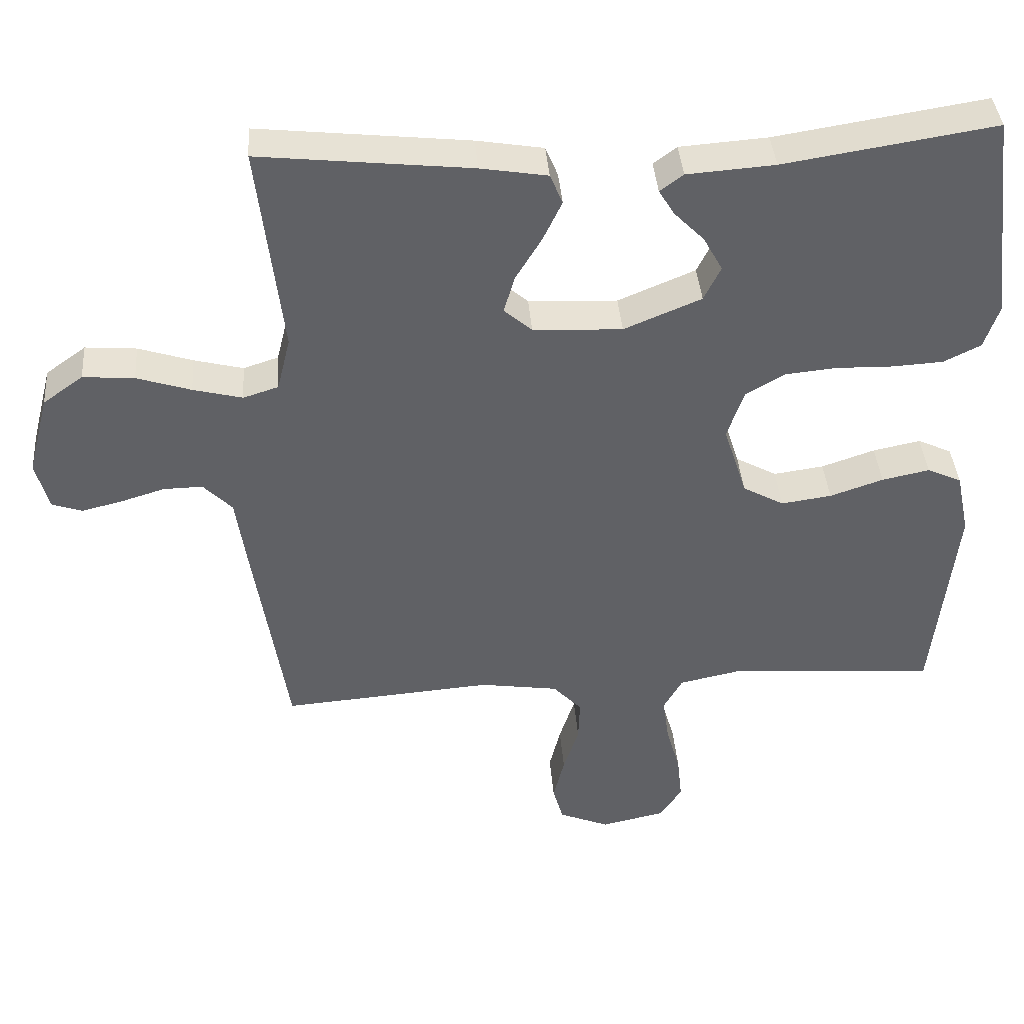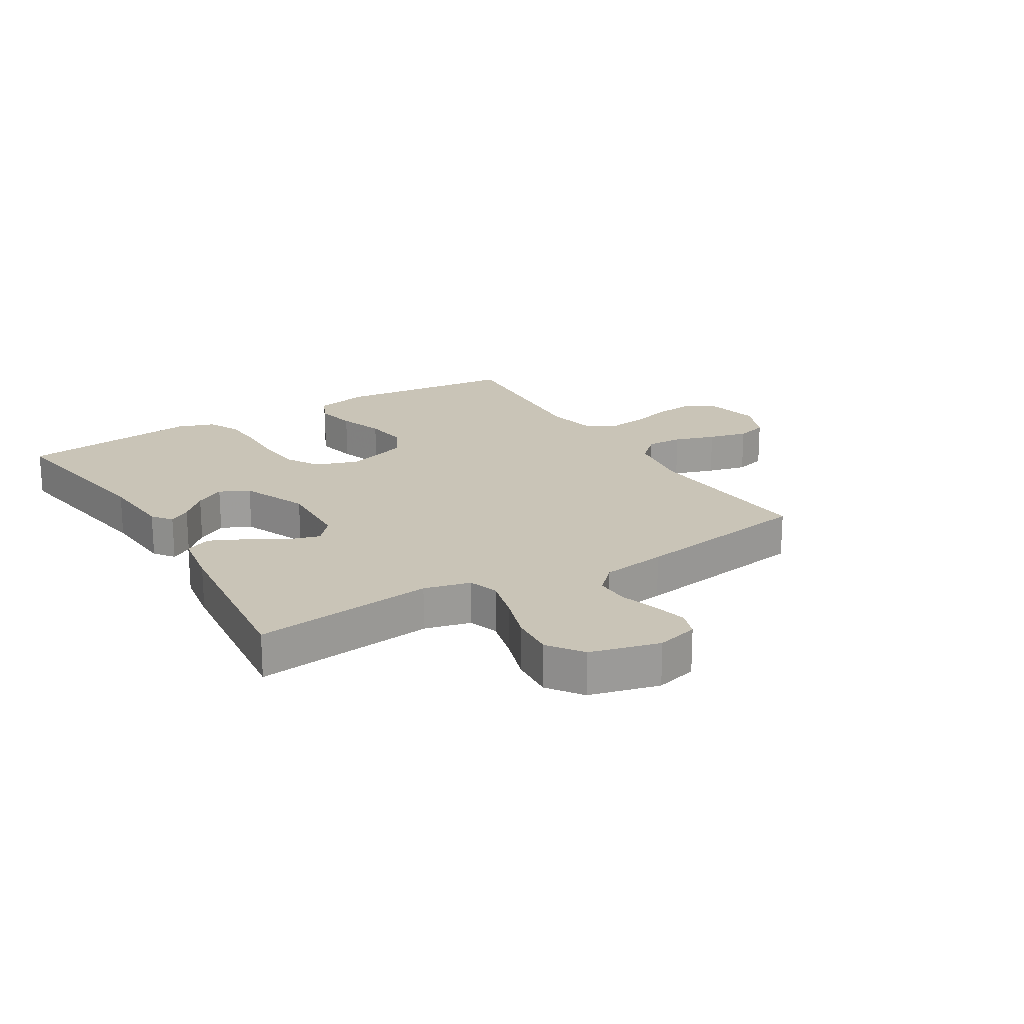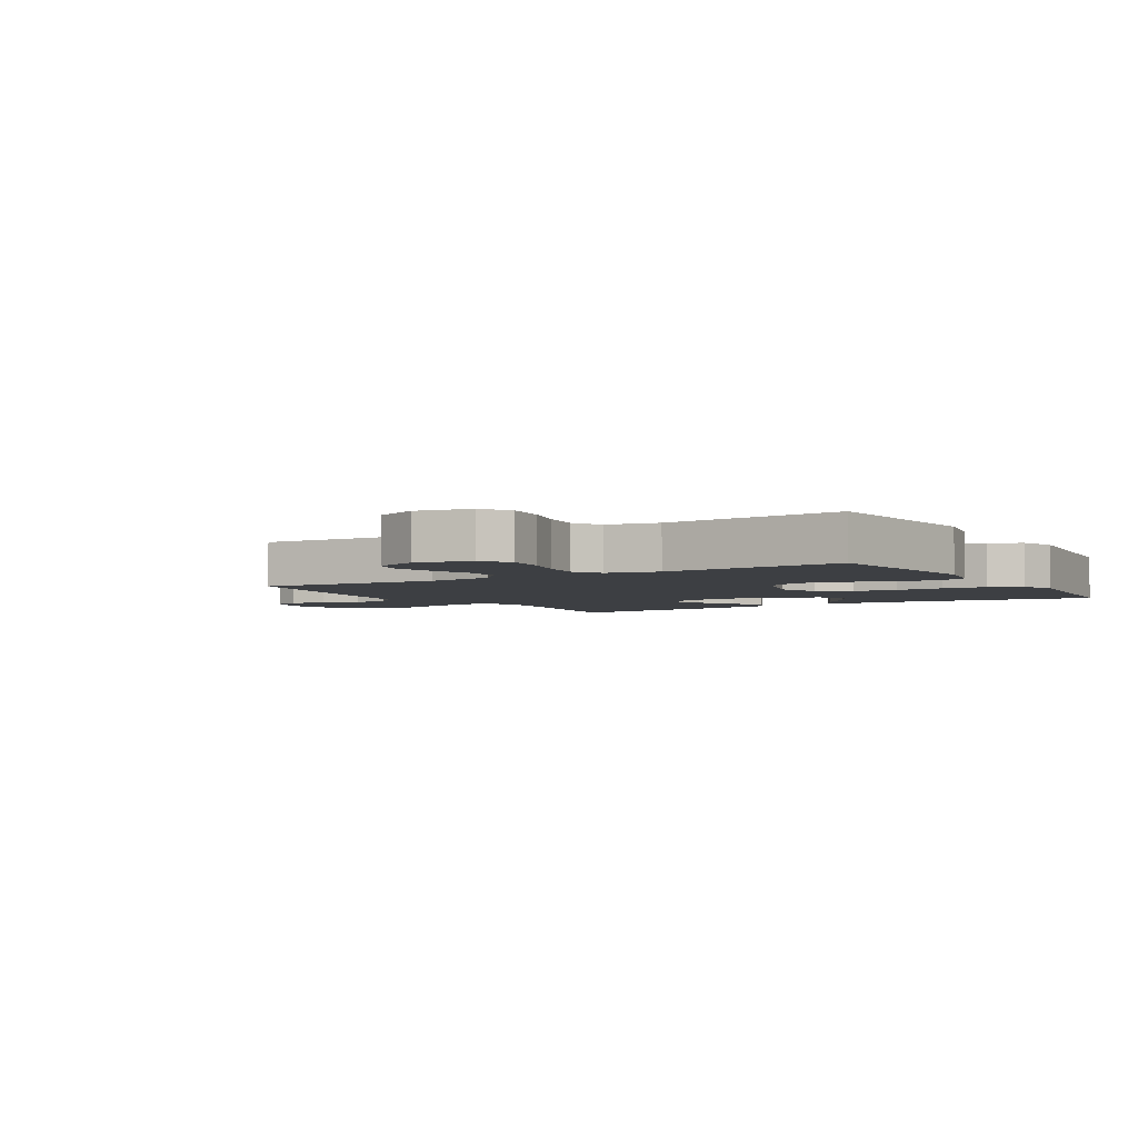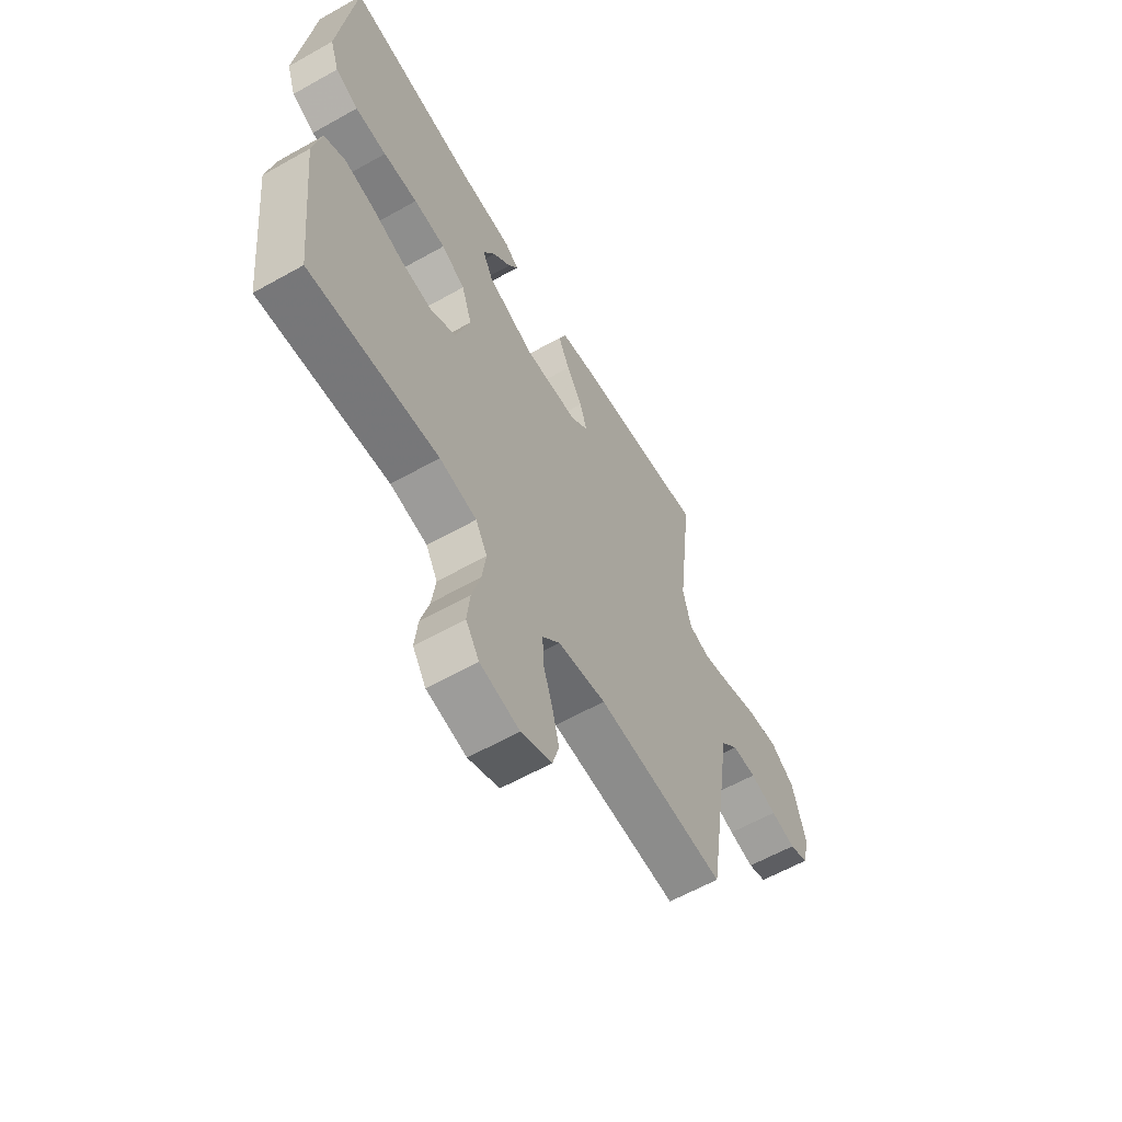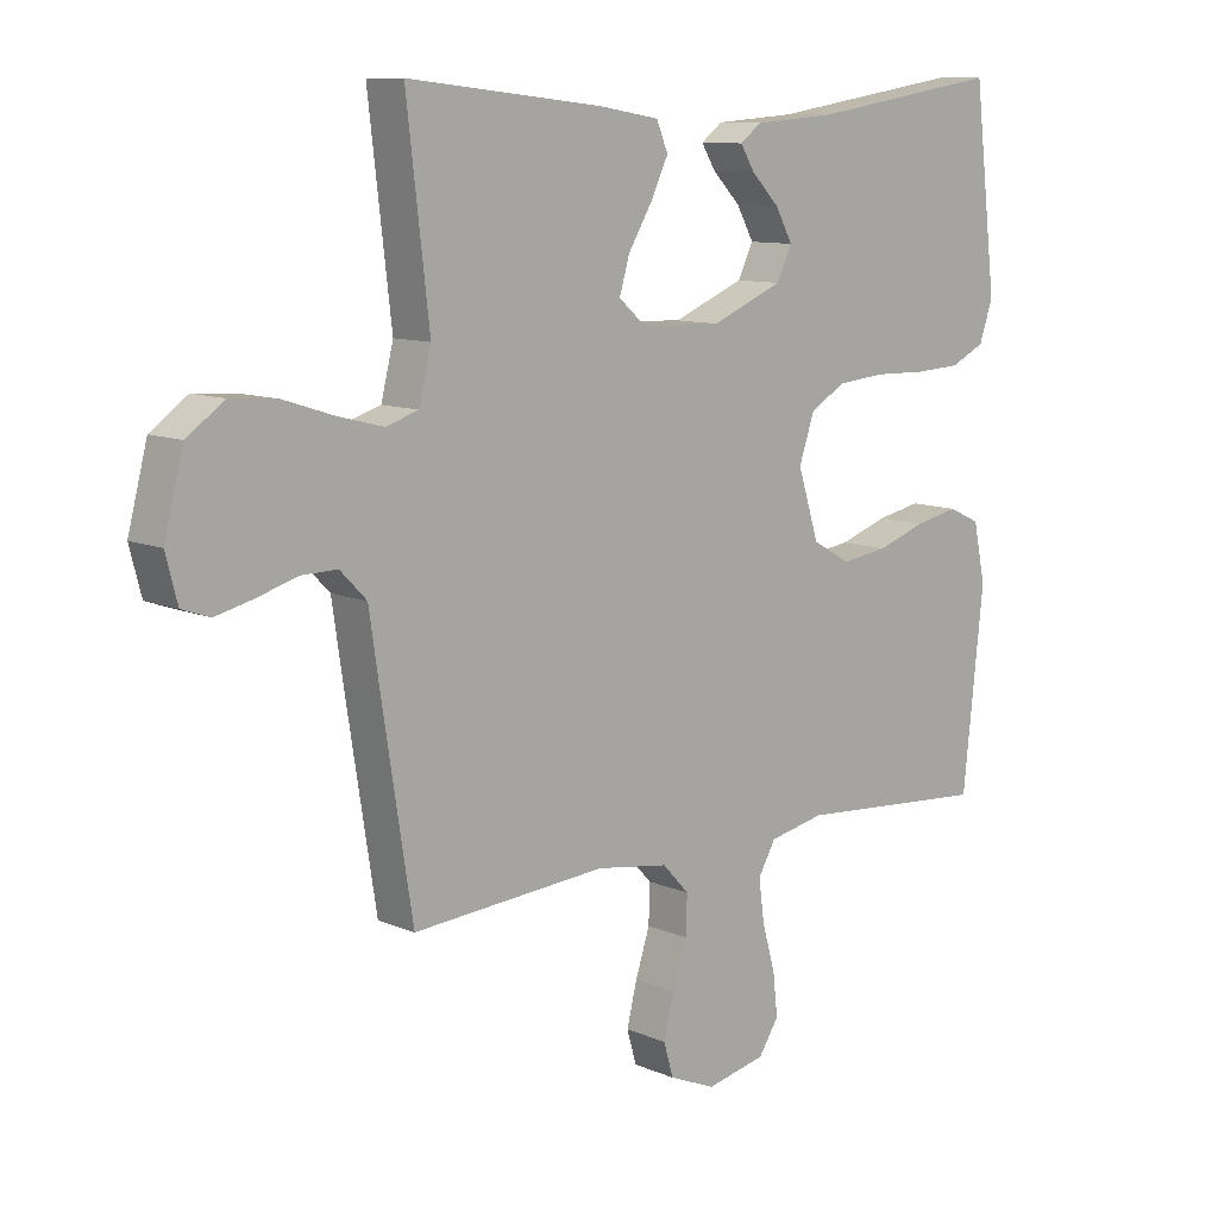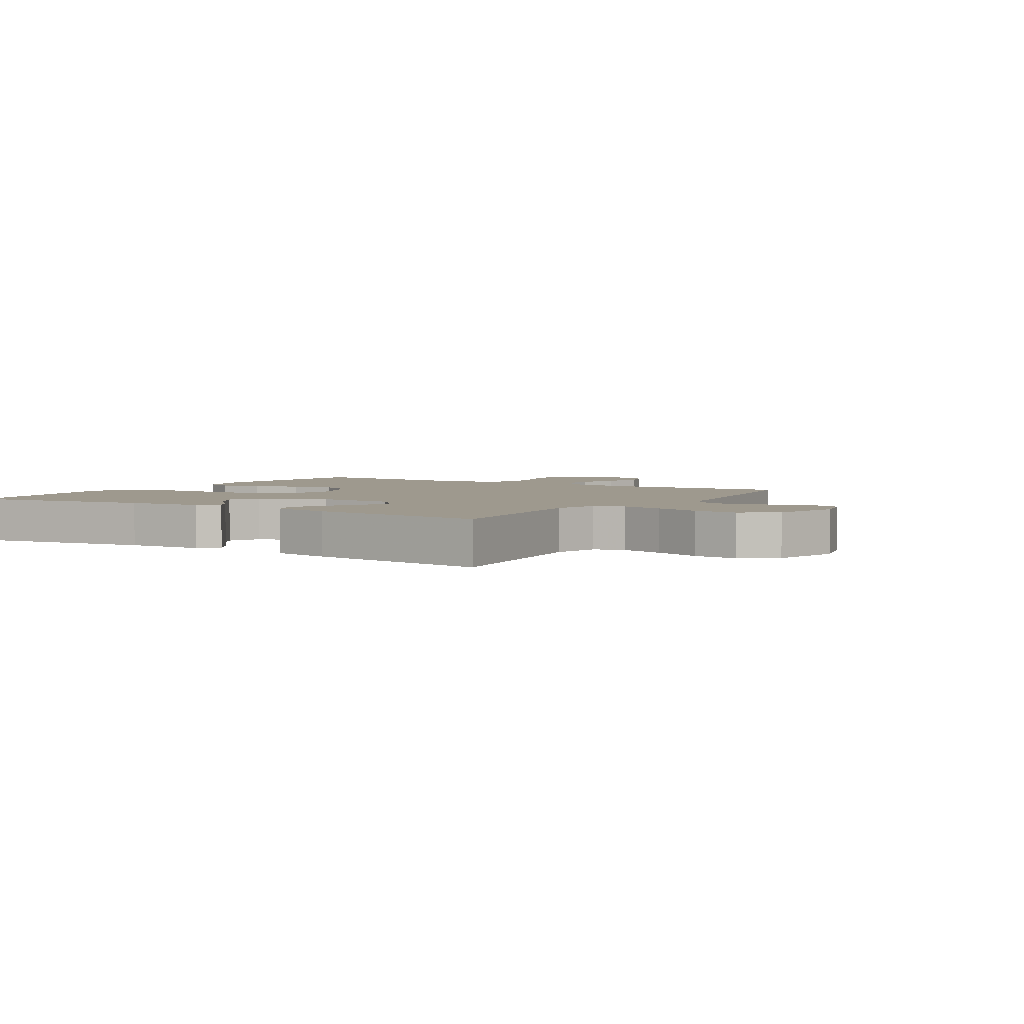
<metadata>
{"format":"obj","ext":"obj","renderer":"f3d","projection":"perspective","resolution":1024,"background":"white","views":[{"elev":39.9,"azim":175.5,"up":"+Z"},{"elev":20.0,"azim":58.6,"up":"+Y"},{"elev":-3.9,"azim":-148.5,"up":"+Y"},{"elev":-60.6,"azim":-60.1,"up":"+Z"},{"elev":10.3,"azim":137.2,"up":"+Z"},{"elev":3.5,"azim":32.3,"up":"+Y"}]}
</metadata>
<code>
v 0.5 0.07 -0.5
v 0.2 0.07 -0.477
v 0.088 0.07 -0.494
v 0.047 0.07 -0.538
v 0.049 0.07 -0.598
v 0.071 0.07 -0.666
v 0.087 0.07 -0.731
v 0.072 0.07 -0.783
v 0 0.07 -0.813
v -0.092 0.07 -0.793
v -0.123 0.07 -0.745
v -0.116 0.07 -0.68
v -0.096 0.07 -0.609
v -0.087 0.07 -0.544
v -0.114 0.07 -0.496
v -0.2 0.07 -0.478
v -0.5 0.07 -0.5
v -0.532 0.07 -0.2
v -0.513 0.07 -0.11
v -0.464 0.07 -0.087
v -0.396 0.07 -0.101
v -0.32 0.07 -0.127
v -0.248 0.07 -0.137
v -0.189 0.07 -0.104
v -0.156 0.07 0
v -0.18 0.07 0.071
v -0.235 0.07 0.103
v -0.309 0.07 0.11
v -0.389 0.07 0.108
v -0.462 0.07 0.112
v -0.515 0.07 0.138
v -0.536 0.07 0.2
v -0.5 0.07 0.5
v -0.2 0.07 0.453
v -0.075 0.07 0.444
v -0.042 0.07 0.419
v -0.064 0.07 0.383
v -0.107 0.07 0.339
v -0.134 0.07 0.29
v -0.11 0.07 0.241
v 0 0.07 0.195
v 0.127 0.07 0.201
v 0.167 0.07 0.236
v 0.151 0.07 0.29
v 0.114 0.07 0.351
v 0.087 0.07 0.408
v 0.105 0.07 0.451
v 0.2 0.07 0.467
v 0.5 0.07 0.5
v 0.465 0.07 0.2
v 0.484 0.07 0.123
v 0.534 0.07 0.107
v 0.604 0.07 0.125
v 0.681 0.07 0.15
v 0.754 0.07 0.156
v 0.811 0.07 0.115
v 0.841 0.07 0
v 0.823 0.07 -0.069
v 0.78 0.07 -0.084
v 0.722 0.07 -0.07
v 0.66 0.07 -0.051
v 0.604 0.07 -0.05
v 0.563 0.07 -0.092
v 0.547 0.07 -0.2
v 0.5 0 -0.5
v 0.2 0 -0.477
v 0.088 0 -0.494
v 0.047 0 -0.538
v 0.049 0 -0.598
v 0.071 0 -0.666
v 0.087 0 -0.731
v 0.072 0 -0.783
v 0 0 -0.813
v -0.092 0 -0.793
v -0.123 0 -0.745
v -0.116 0 -0.68
v -0.096 0 -0.609
v -0.087 0 -0.544
v -0.114 0 -0.496
v -0.2 0 -0.478
v -0.5 0 -0.5
v -0.532 0 -0.2
v -0.513 0 -0.11
v -0.464 0 -0.087
v -0.396 0 -0.101
v -0.32 0 -0.127
v -0.248 0 -0.137
v -0.189 0 -0.104
v -0.156 0 0
v -0.18 0 0.071
v -0.235 0 0.103
v -0.309 0 0.11
v -0.389 0 0.108
v -0.462 0 0.112
v -0.515 0 0.138
v -0.536 0 0.2
v -0.5 0 0.5
v -0.2 0 0.453
v -0.075 0 0.444
v -0.042 0 0.419
v -0.064 0 0.383
v -0.107 0 0.339
v -0.134 0 0.29
v -0.11 0 0.241
v 0 0 0.195
v 0.127 0 0.201
v 0.167 0 0.236
v 0.151 0 0.29
v 0.114 0 0.351
v 0.087 0 0.408
v 0.105 0 0.451
v 0.2 0 0.467
v 0.5 0 0.5
v 0.465 0 0.2
v 0.484 0 0.123
v 0.534 0 0.107
v 0.604 0 0.125
v 0.681 0 0.15
v 0.754 0 0.156
v 0.811 0 0.115
v 0.841 0 0
v 0.823 0 -0.069
v 0.78 0 -0.084
v 0.722 0 -0.07
v 0.66 0 -0.051
v 0.604 0 -0.05
v 0.563 0 -0.092
v 0.547 0 -0.2
f 63 64 1 2
f 58 59 60 61
f 56 57 58 61
f 56 61 62
f 53 54 55 56
f 52 53 56 62
f 51 52 62 63
f 47 48 49 50
f 47 50 51
f 44 45 46 47
f 43 44 47 51
f 42 43 51 63
f 35 36 37 38
f 34 35 38 39
f 33 34 39
f 32 33 39 40
f 28 29 30 31
f 27 28 31 32
f 19 20 21 22
f 19 22 23
f 16 17 18 19
f 15 16 19 23
f 14 15 23 24
f 10 11 12 13
f 10 13 14
f 9 10 14
f 5 6 7 8
f 5 8 9 14
f 42 63 2 3
f 41 42 3 4
f 27 32 40 41
f 26 27 41
f 25 26 41 4
f 14 24 25
f 4 5 14 25
f 66 65 128 127
f 125 124 123 122
f 125 122 121 120
f 126 125 120
f 120 119 118 117
f 126 120 117 116
f 127 126 116 115
f 114 113 112 111
f 115 114 111
f 111 110 109 108
f 115 111 108 107
f 127 115 107 106
f 102 101 100 99
f 103 102 99 98
f 103 98 97
f 104 103 97 96
f 95 94 93 92
f 96 95 92 91
f 86 85 84 83
f 87 86 83
f 83 82 81 80
f 87 83 80 79
f 88 87 79 78
f 77 76 75 74
f 78 77 74
f 78 74 73
f 72 71 70 69
f 78 73 72 69
f 67 66 127 106
f 68 67 106 105
f 105 104 96 91
f 105 91 90
f 68 105 90 89
f 89 88 78
f 89 78 69 68
f 1 65 66 2
f 2 66 67 3
f 3 67 68 4
f 4 68 69 5
f 5 69 70 6
f 6 70 71 7
f 7 71 72 8
f 8 72 73 9
f 9 73 74 10
f 10 74 75 11
f 11 75 76 12
f 12 76 77 13
f 13 77 78 14
f 14 78 79 15
f 15 79 80 16
f 16 80 81 17
f 17 81 82 18
f 18 82 83 19
f 19 83 84 20
f 20 84 85 21
f 21 85 86 22
f 22 86 87 23
f 23 87 88 24
f 24 88 89 25
f 25 89 90 26
f 26 90 91 27
f 27 91 92 28
f 28 92 93 29
f 29 93 94 30
f 30 94 95 31
f 31 95 96 32
f 32 96 97 33
f 33 97 98 34
f 34 98 99 35
f 35 99 100 36
f 36 100 101 37
f 37 101 102 38
f 38 102 103 39
f 39 103 104 40
f 40 104 105 41
f 41 105 106 42
f 42 106 107 43
f 43 107 108 44
f 44 108 109 45
f 45 109 110 46
f 46 110 111 47
f 47 111 112 48
f 48 112 113 49
f 49 113 114 50
f 50 114 115 51
f 51 115 116 52
f 52 116 117 53
f 53 117 118 54
f 54 118 119 55
f 55 119 120 56
f 56 120 121 57
f 57 121 122 58
f 58 122 123 59
f 59 123 124 60
f 60 124 125 61
f 61 125 126 62
f 62 126 127 63
f 63 127 128 64
f 64 128 65 1

</code>
